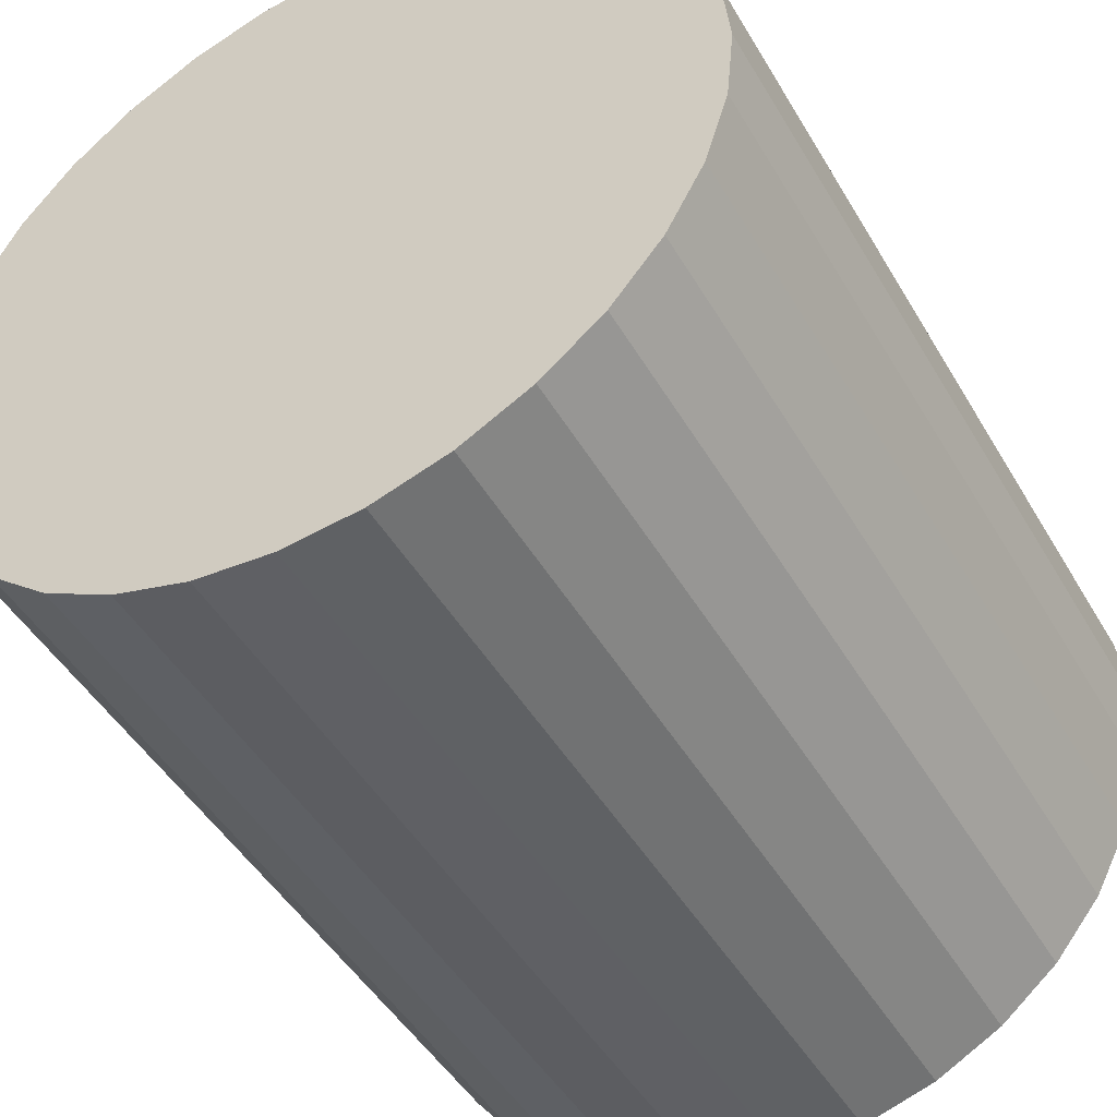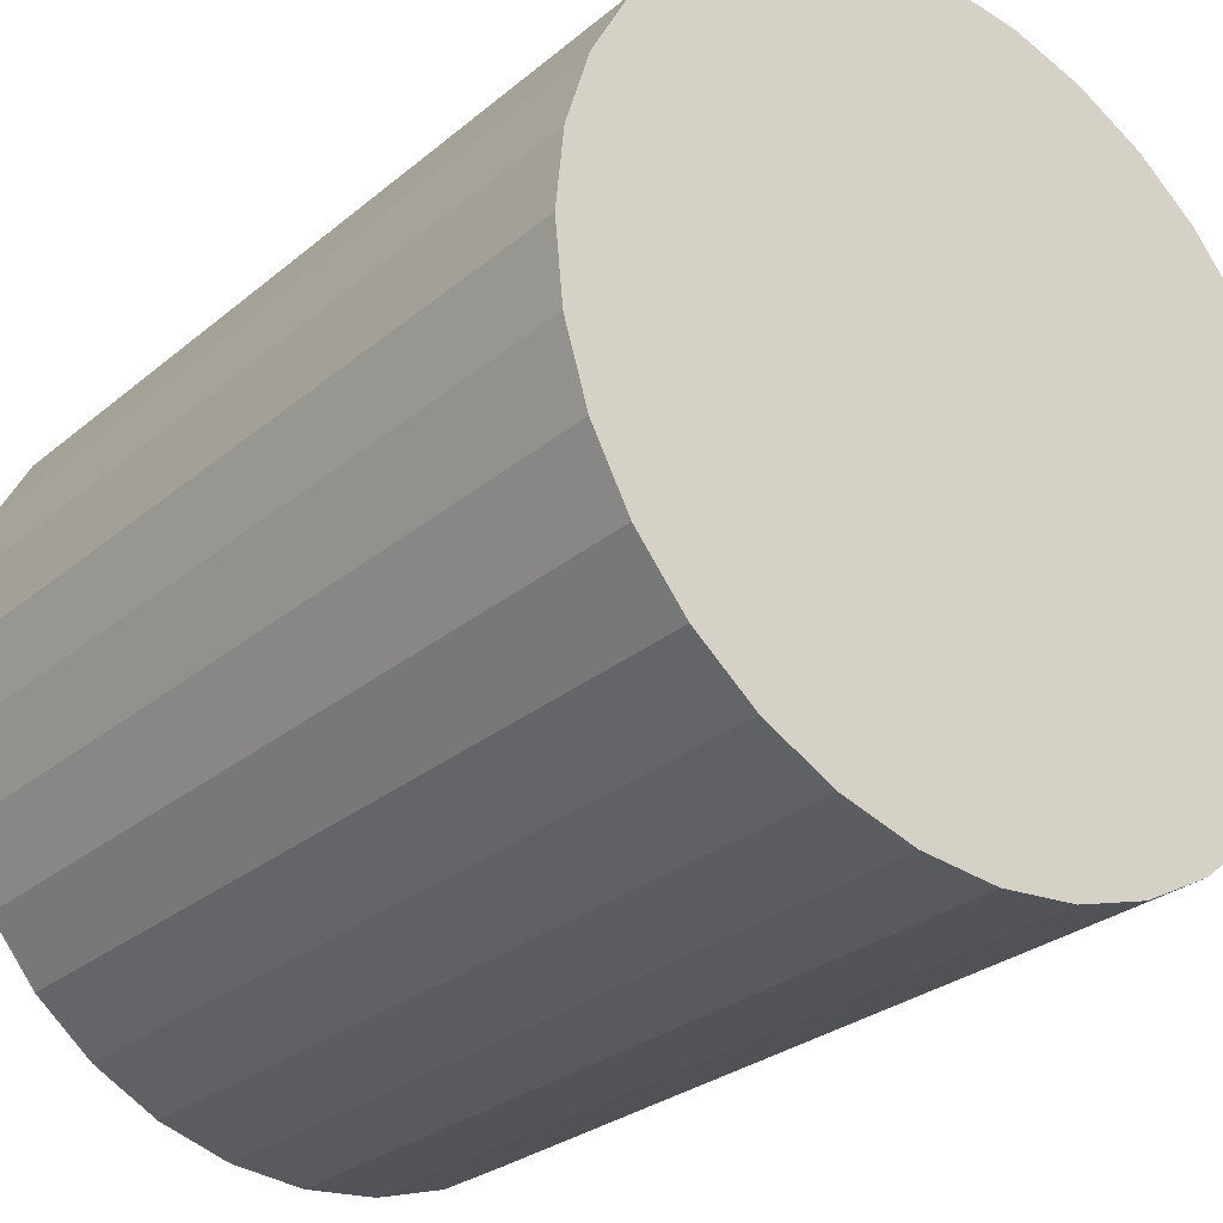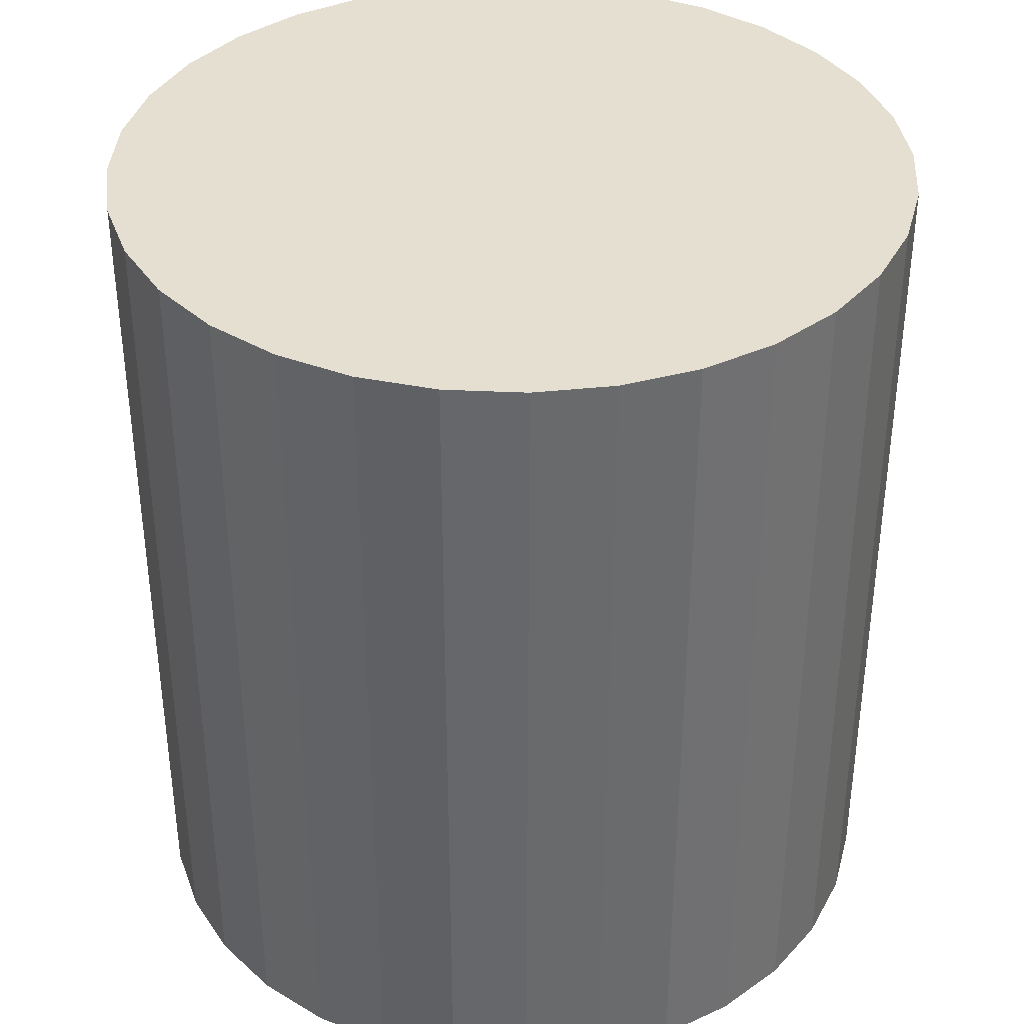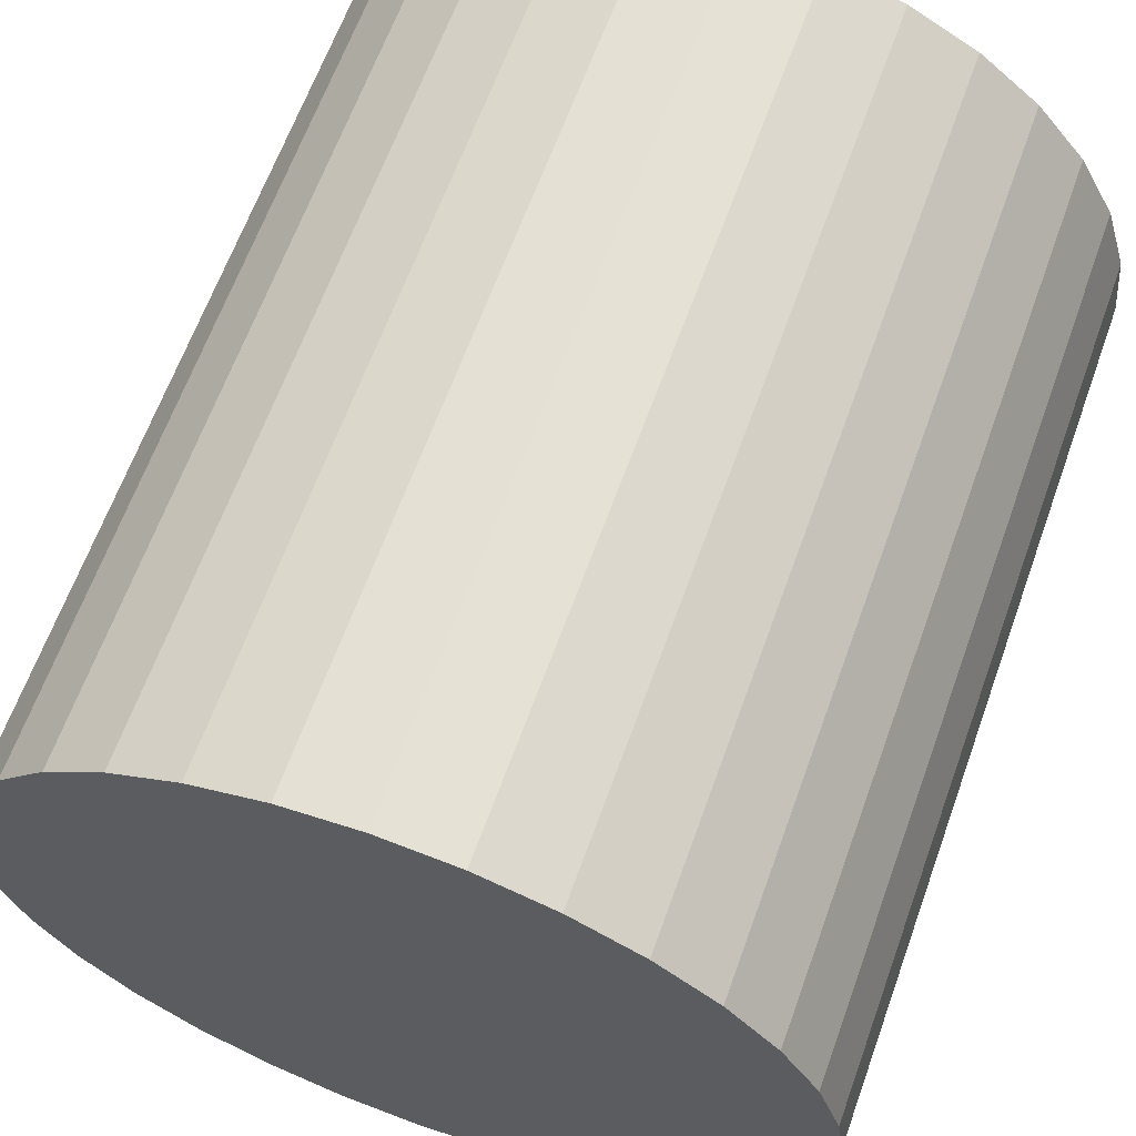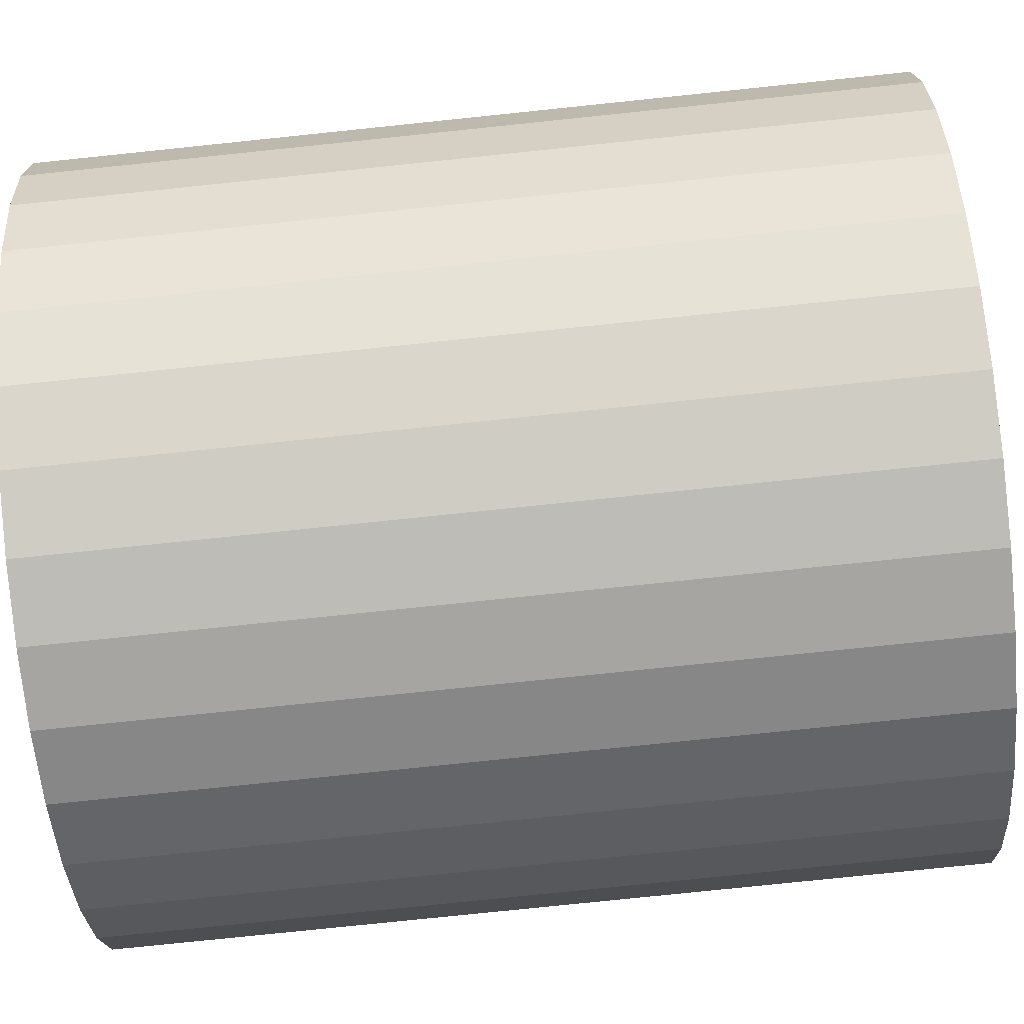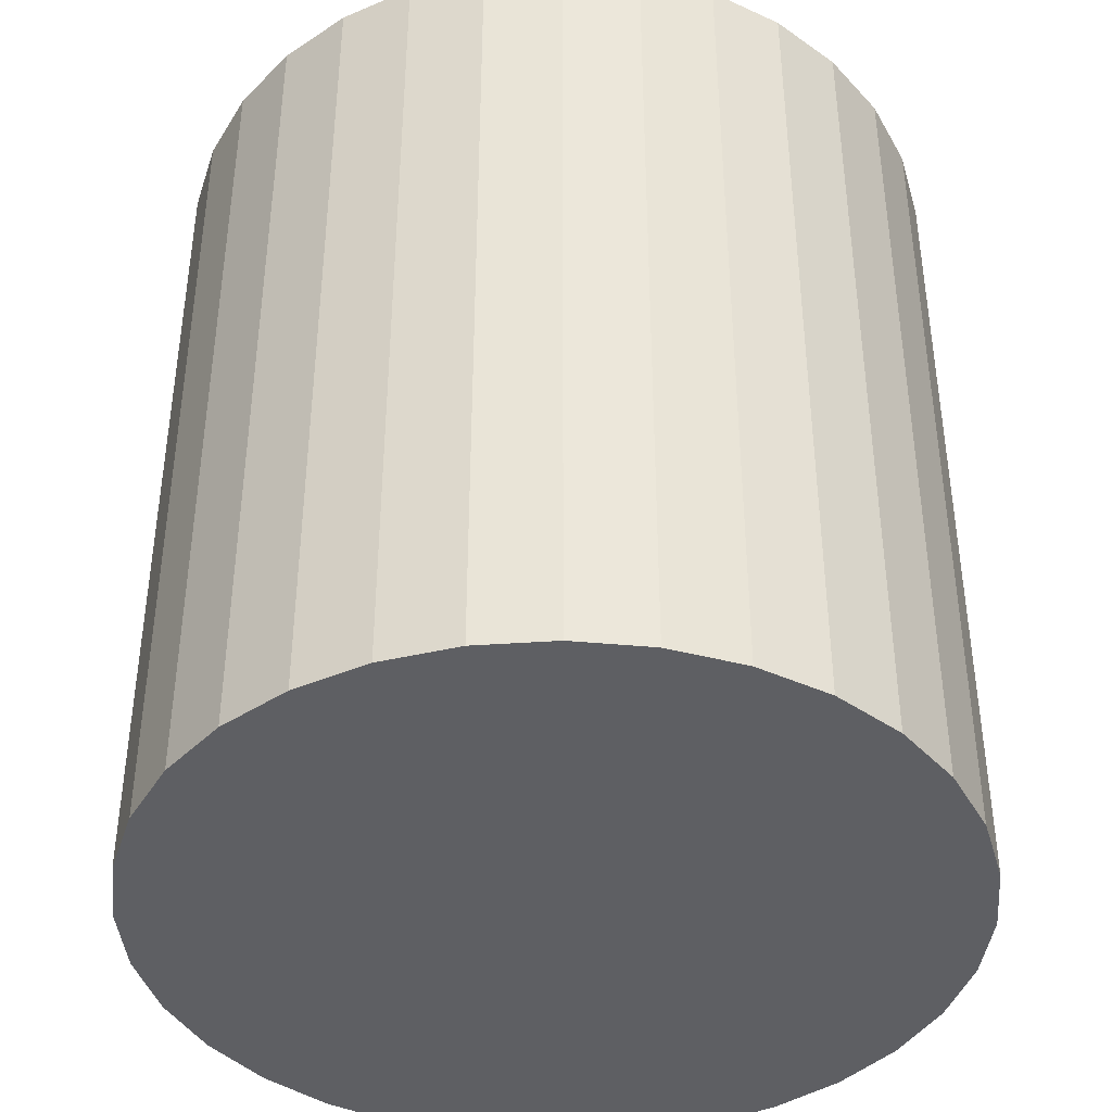
<metadata>
{"format":"obj","ext":"obj","renderer":"f3d","projection":"perspective","resolution":1024,"background":"white","views":[{"elev":-46.8,"azim":-151.1,"up":"+Y"},{"elev":-27.9,"azim":-38.7,"up":"+Y"},{"elev":37.5,"azim":65.3,"up":"+Z"},{"elev":64.2,"azim":19.8,"up":"+Y"},{"elev":-79.2,"azim":-84.1,"up":"+Y"},{"elev":-41.0,"azim":122.9,"up":"+Z"}]}
</metadata>
<code>
v 0 0 -0.03267
v 0.02992 0 -0.03267
v 0.02992 0 0.03267
v 0 0 0.03267
v 0.02934 0.005837 -0.03267
v 0.02934 0.005837 0.03267
v 0.02764 0.01145 -0.03267
v 0.02764 0.01145 0.03267
v 0.02488 0.01662 -0.03267
v 0.02488 0.01662 0.03267
v 0.02116 0.02116 -0.03267
v 0.02116 0.02116 0.03267
v 0.01662 0.02488 -0.03267
v 0.01662 0.02488 0.03267
v 0.01145 0.02764 -0.03267
v 0.01145 0.02764 0.03267
v 0.005837 0.02934 -0.03267
v 0.005837 0.02934 0.03267
v 0 0.02992 -0.03267
v 0 0.02992 0.03267
v -0.005837 0.02934 -0.03267
v -0.005837 0.02934 0.03267
v -0.01145 0.02764 -0.03267
v -0.01145 0.02764 0.03267
v -0.01662 0.02488 -0.03267
v -0.01662 0.02488 0.03267
v -0.02116 0.02116 -0.03267
v -0.02116 0.02116 0.03267
v -0.02488 0.01662 -0.03267
v -0.02488 0.01662 0.03267
v -0.02764 0.01145 -0.03267
v -0.02764 0.01145 0.03267
v -0.02934 0.005837 -0.03267
v -0.02934 0.005837 0.03267
v -0.02992 0 -0.03267
v -0.02992 0 0.03267
v -0.02934 -0.005837 -0.03267
v -0.02934 -0.005837 0.03267
v -0.02764 -0.01145 -0.03267
v -0.02764 -0.01145 0.03267
v -0.02488 -0.01662 -0.03267
v -0.02488 -0.01662 0.03267
v -0.02116 -0.02116 -0.03267
v -0.02116 -0.02116 0.03267
v -0.01662 -0.02488 -0.03267
v -0.01662 -0.02488 0.03267
v -0.01145 -0.02764 -0.03267
v -0.01145 -0.02764 0.03267
v -0.005837 -0.02934 -0.03267
v -0.005837 -0.02934 0.03267
v -0 -0.02992 -0.03267
v -0 -0.02992 0.03267
v 0.005837 -0.02934 -0.03267
v 0.005837 -0.02934 0.03267
v 0.01145 -0.02764 -0.03267
v 0.01145 -0.02764 0.03267
v 0.01662 -0.02488 -0.03267
v 0.01662 -0.02488 0.03267
v 0.02116 -0.02116 -0.03267
v 0.02116 -0.02116 0.03267
v 0.02488 -0.01662 -0.03267
v 0.02488 -0.01662 0.03267
v 0.02764 -0.01145 -0.03267
v 0.02764 -0.01145 0.03267
v 0.02934 -0.005837 -0.03267
v 0.02934 -0.005837 0.03267
f 2 1 5
f 2 5 3
f 3 5 6
f 3 6 4
f 5 1 7
f 5 7 6
f 6 7 8
f 6 8 4
f 7 1 9
f 7 9 8
f 8 9 10
f 8 10 4
f 9 1 11
f 9 11 10
f 10 11 12
f 10 12 4
f 11 1 13
f 11 13 12
f 12 13 14
f 12 14 4
f 13 1 15
f 13 15 14
f 14 15 16
f 14 16 4
f 15 1 17
f 15 17 16
f 16 17 18
f 16 18 4
f 17 1 19
f 17 19 18
f 18 19 20
f 18 20 4
f 19 1 21
f 19 21 20
f 20 21 22
f 20 22 4
f 21 1 23
f 21 23 22
f 22 23 24
f 22 24 4
f 23 1 25
f 23 25 24
f 24 25 26
f 24 26 4
f 25 1 27
f 25 27 26
f 26 27 28
f 26 28 4
f 27 1 29
f 27 29 28
f 28 29 30
f 28 30 4
f 29 1 31
f 29 31 30
f 30 31 32
f 30 32 4
f 31 1 33
f 31 33 32
f 32 33 34
f 32 34 4
f 33 1 35
f 33 35 34
f 34 35 36
f 34 36 4
f 35 1 37
f 35 37 36
f 36 37 38
f 36 38 4
f 37 1 39
f 37 39 38
f 38 39 40
f 38 40 4
f 39 1 41
f 39 41 40
f 40 41 42
f 40 42 4
f 41 1 43
f 41 43 42
f 42 43 44
f 42 44 4
f 43 1 45
f 43 45 44
f 44 45 46
f 44 46 4
f 45 1 47
f 45 47 46
f 46 47 48
f 46 48 4
f 47 1 49
f 47 49 48
f 48 49 50
f 48 50 4
f 49 1 51
f 49 51 50
f 50 51 52
f 50 52 4
f 51 1 53
f 51 53 52
f 52 53 54
f 52 54 4
f 53 1 55
f 53 55 54
f 54 55 56
f 54 56 4
f 55 1 57
f 55 57 56
f 56 57 58
f 56 58 4
f 57 1 59
f 57 59 58
f 58 59 60
f 58 60 4
f 59 1 61
f 59 61 60
f 60 61 62
f 60 62 4
f 61 1 63
f 61 63 62
f 62 63 64
f 62 64 4
f 63 1 65
f 63 65 64
f 64 65 66
f 64 66 4
f 65 1 2
f 65 2 66
f 66 2 3
f 66 3 4

</code>
